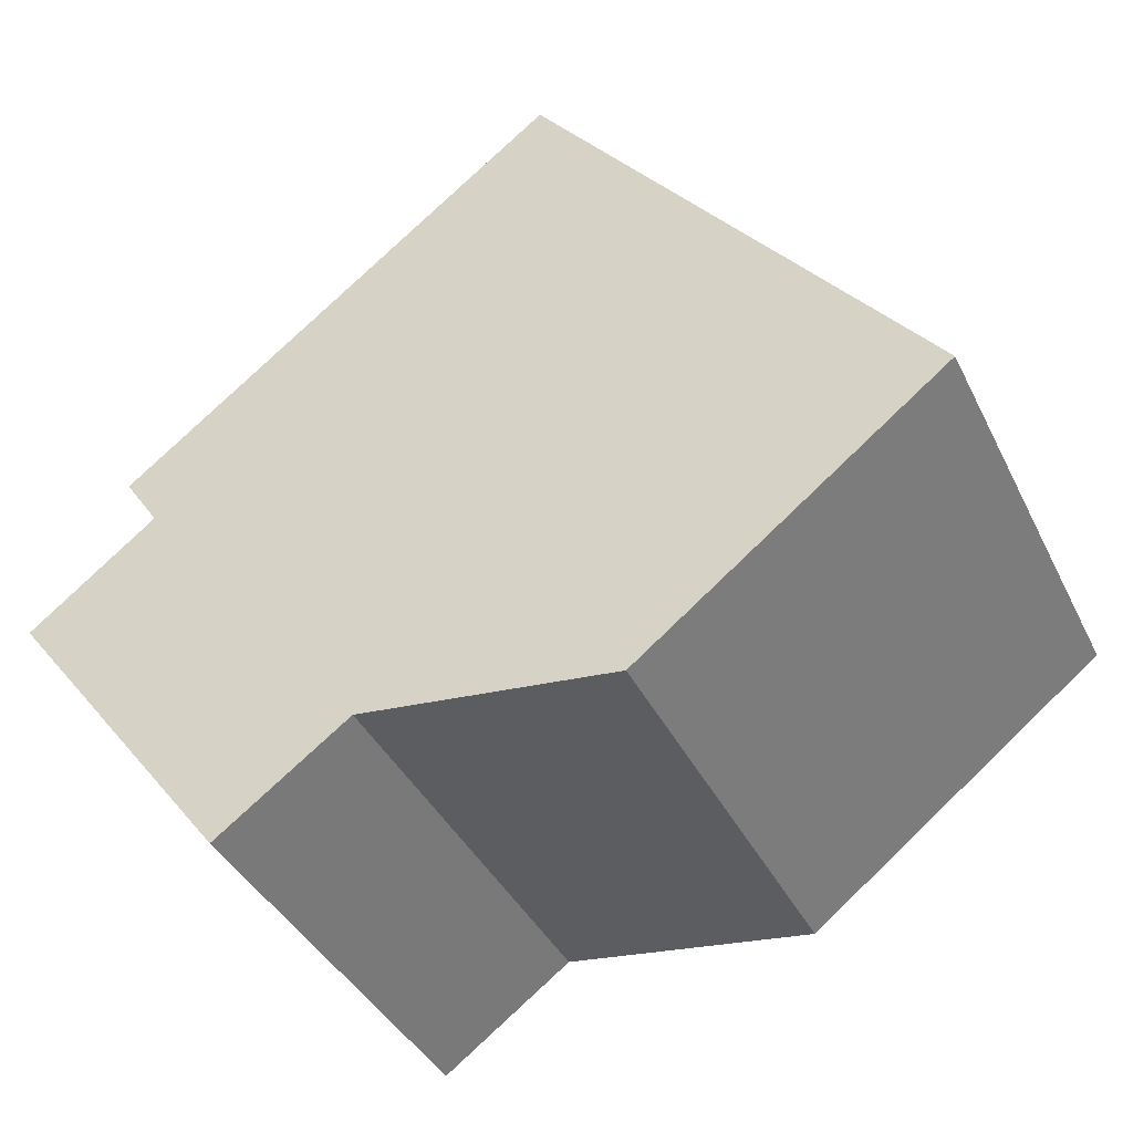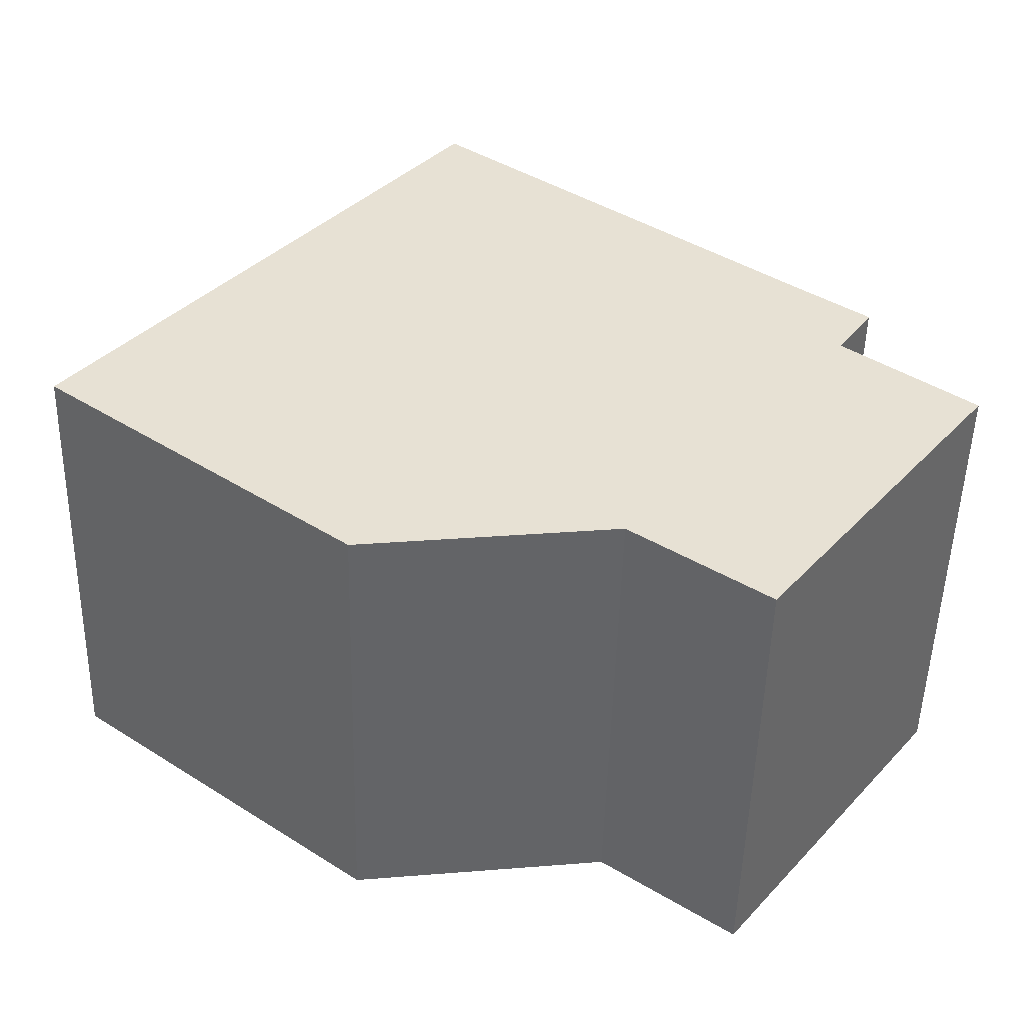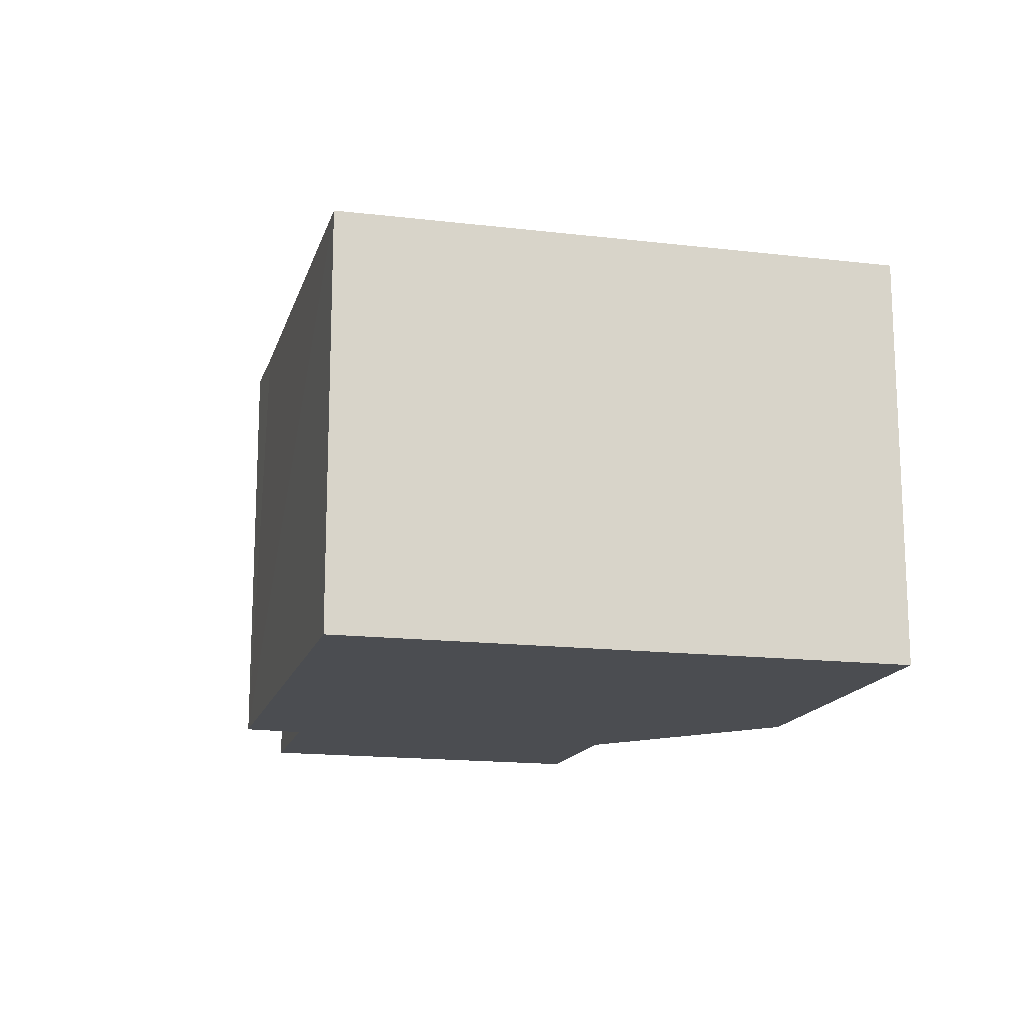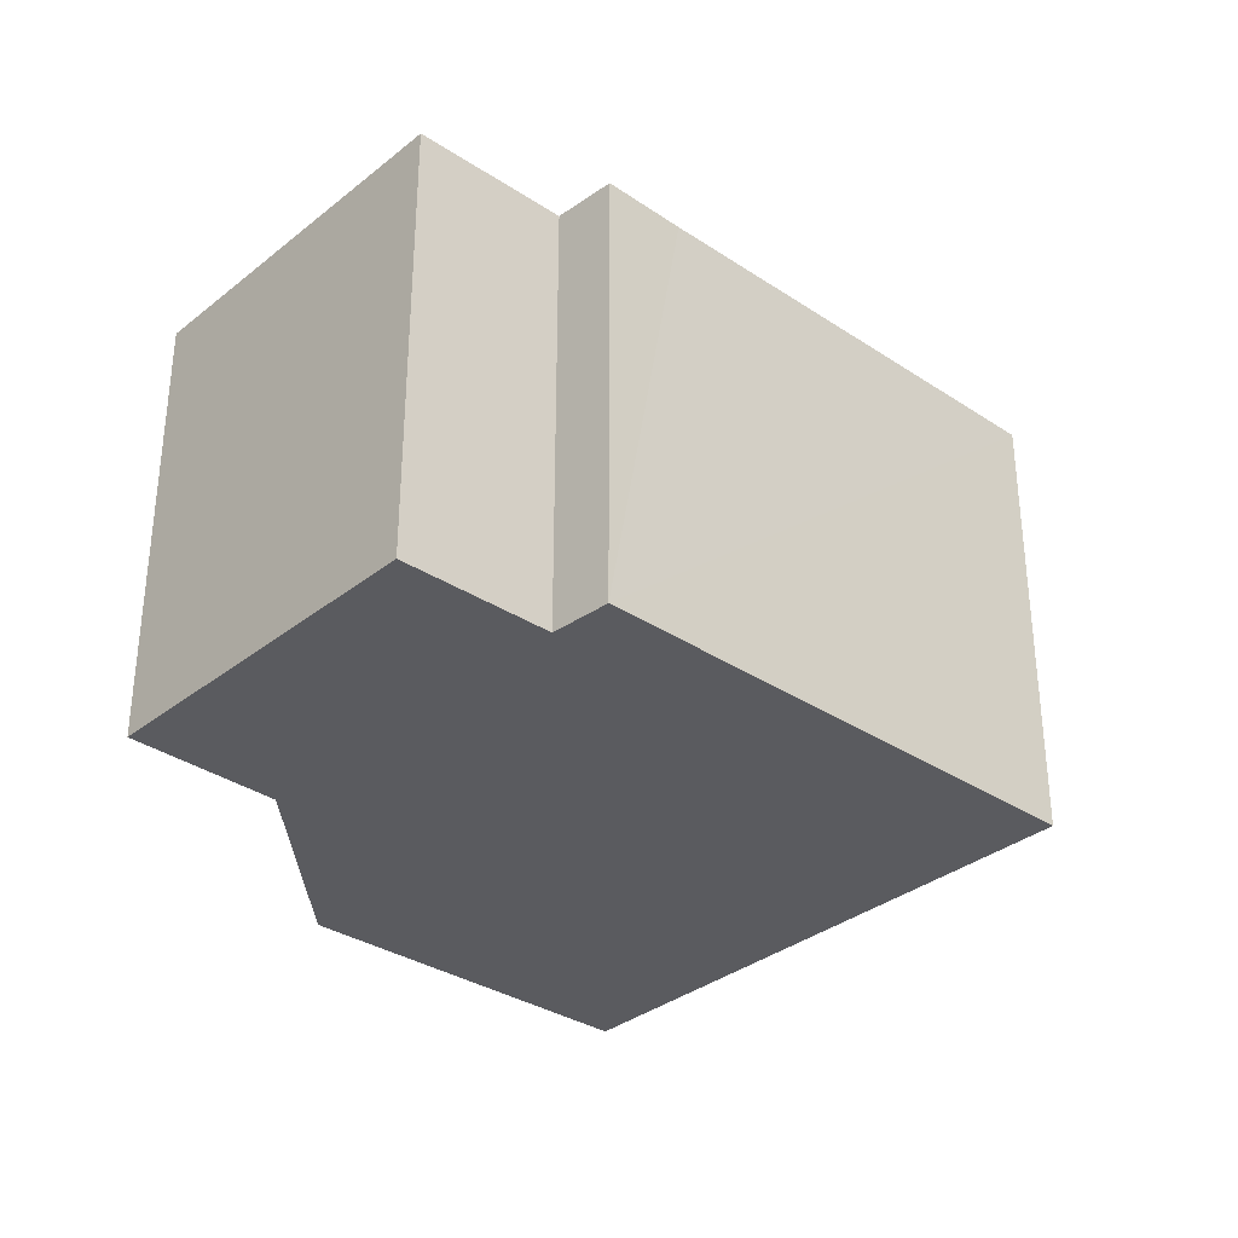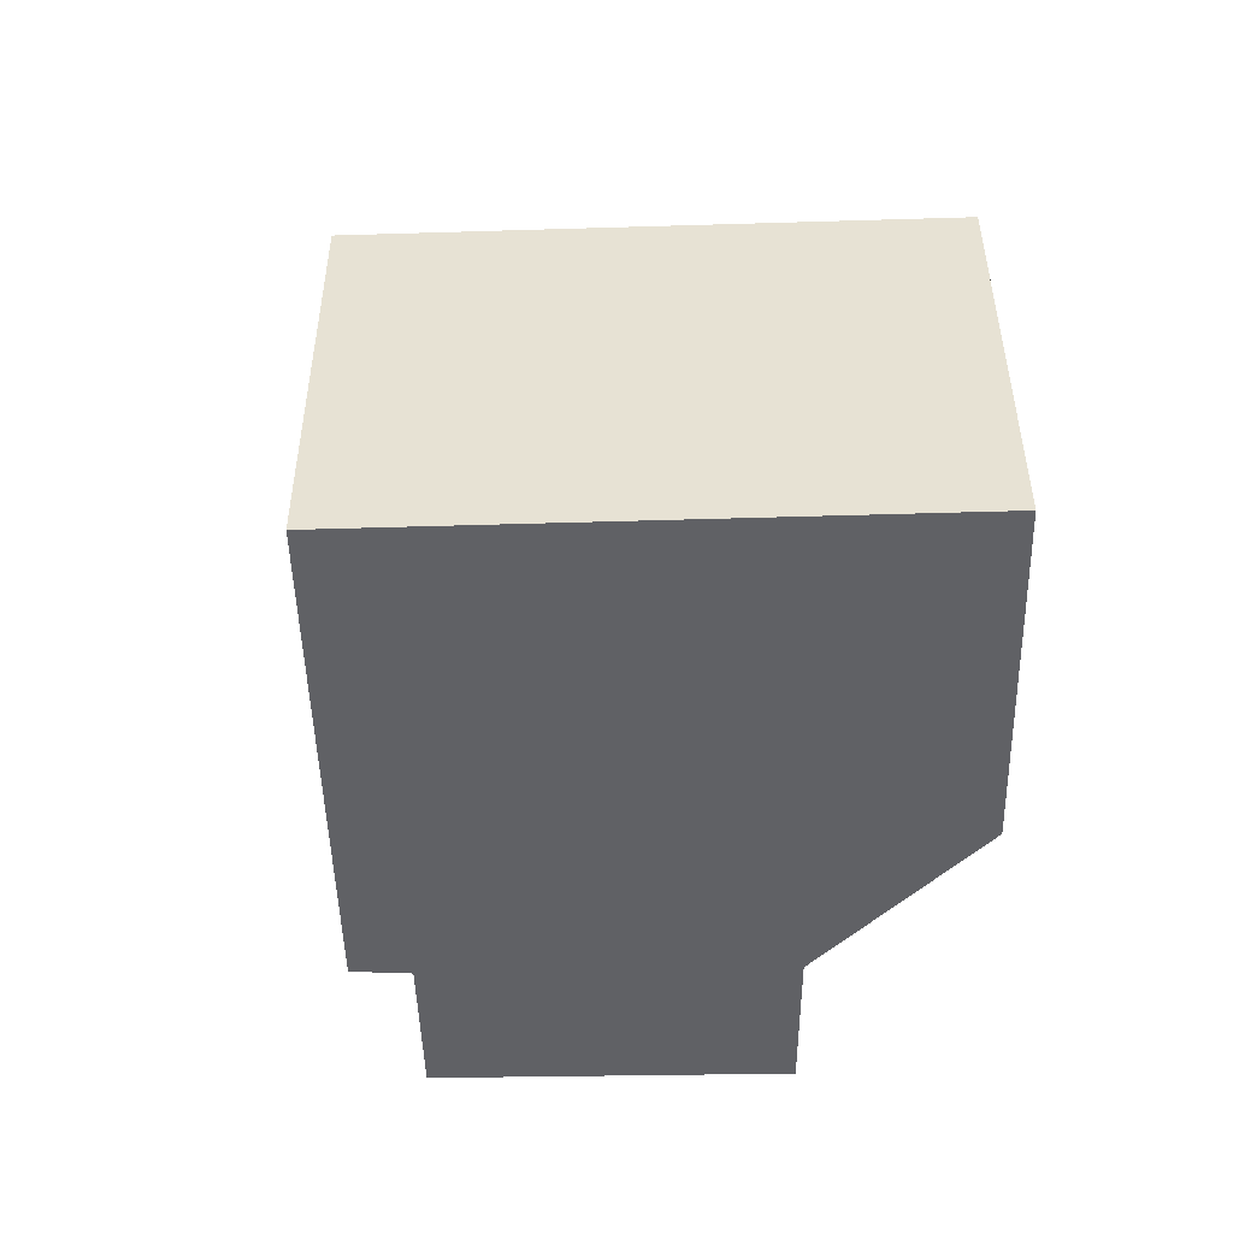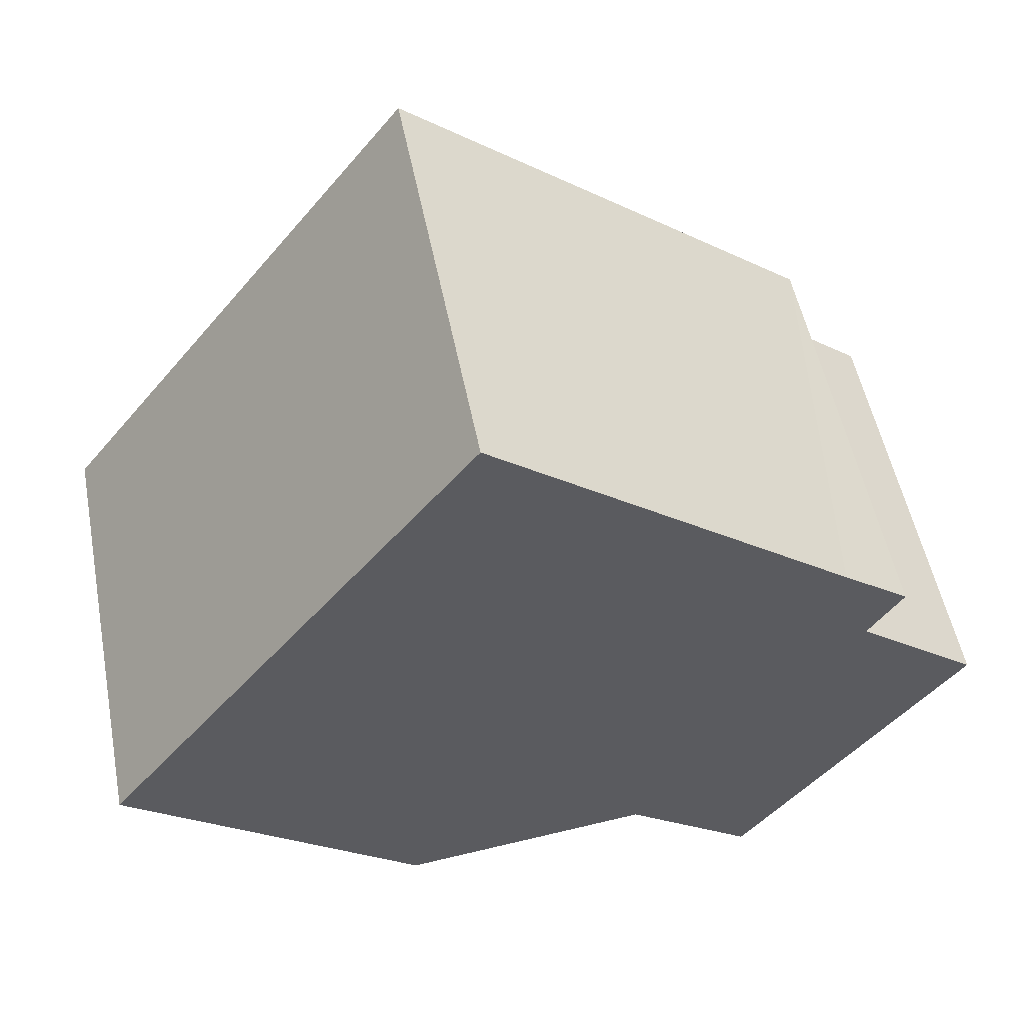
<metadata>
{"format":"obj","ext":"obj","renderer":"f3d","projection":"perspective","resolution":1024,"background":"white","views":[{"elev":-39.3,"azim":24.2,"up":"+Z"},{"elev":-50.9,"azim":178.6,"up":"+Z"},{"elev":-15.8,"azim":37.9,"up":"+Y"},{"elev":-33.0,"azim":-80.1,"up":"+Y"},{"elev":-49.0,"azim":53.7,"up":"+Y"},{"elev":52.6,"azim":169.0,"up":"+Z"}]}
</metadata>
<code>
v  2.449 6.92 3.13
v  1.932 6.92 1.519
v  1.391 6.92 2.332
v  8.121 6.92 7.529
v  2.137 6.92 -2.797
v  0 6.92 4.237e-16
v  14.03 6.92 0.026
v  5.499 6.92 -3.104
v  3.49 6.92 -4.568
v  5.381 6.92 -3.19
v  9.385 6.92 -3.575
v  3.49 2.797e-16 -4.568
v  0 0 0
v  2.137 1.713e-16 -2.797
v  1.932 -9.301e-17 1.519
v  1.391 -1.428e-16 2.332
v  8.121 -4.61e-16 7.529
v  2.449 -1.917e-16 3.13
v  14.03 -1.592e-18 0.026
v  5.381 1.953e-16 -3.19
v  5.499 1.901e-16 -3.104
v  9.385 2.189e-16 -3.575
g defaultobject
f 1 2 3
f 2 1 4
f 2 5 6
f 5 2 4
f 5 4 7
f 5 7 8
f 5 8 9
f 9 8 10
f 8 7 11
f 12 5 9
f 5 12 6
f 6 12 13
f 13 12 14
f 15 3 2
f 3 15 16
f 13 2 6
f 2 13 15
f 16 1 3
f 1 16 4
f 4 16 17
f 17 16 18
f 17 7 4
f 7 17 19
f 10 12 9
f 12 10 8
f 12 8 20
f 20 8 21
f 19 11 7
f 11 19 22
f 22 8 11
f 8 22 21
f 18 19 17
f 19 18 16
f 19 16 15
f 19 15 13
f 19 13 14
f 19 14 21
f 21 14 12
f 21 12 20
f 19 21 22

</code>
